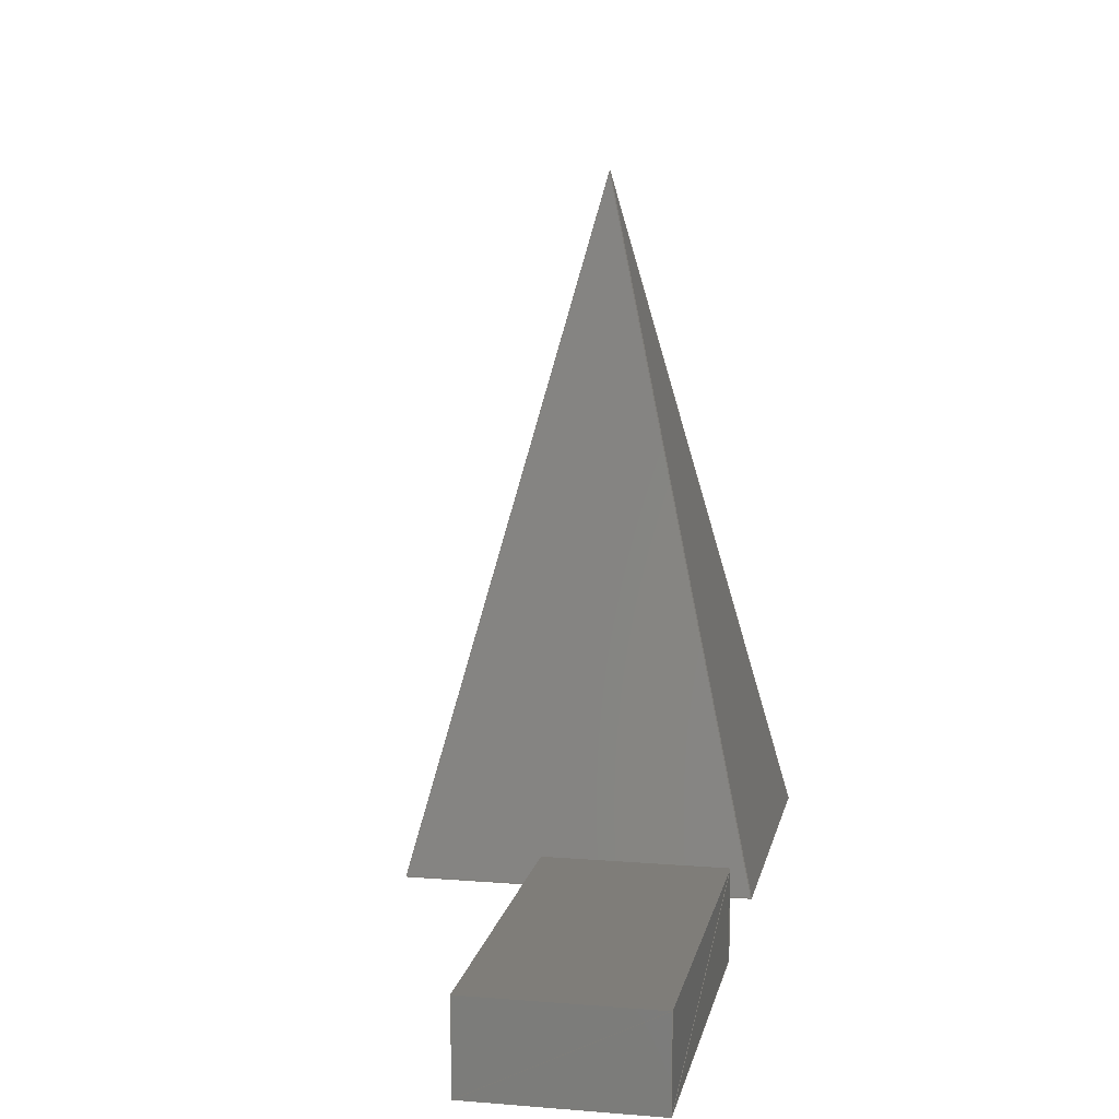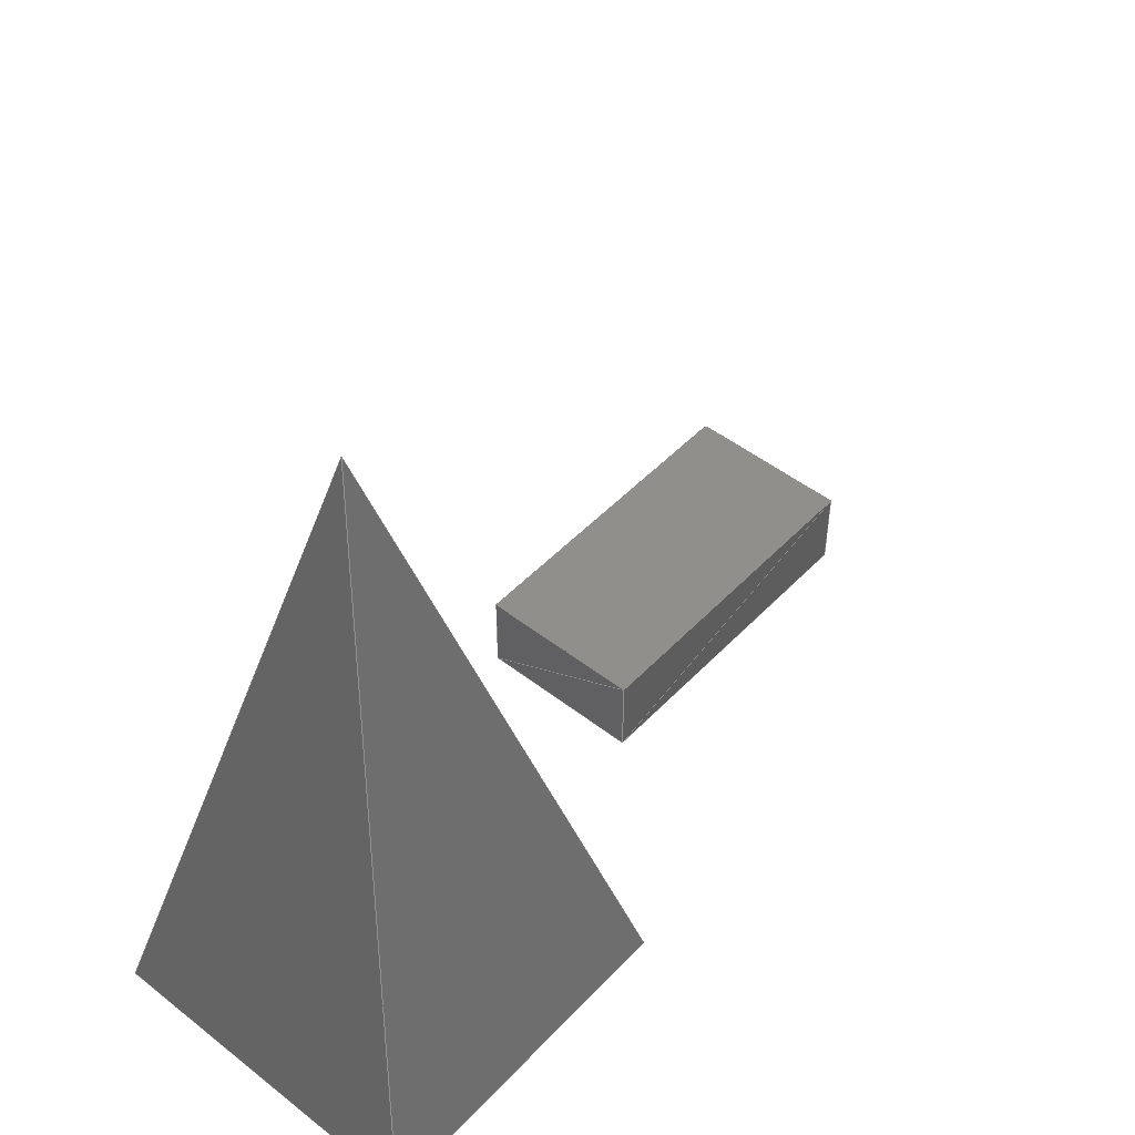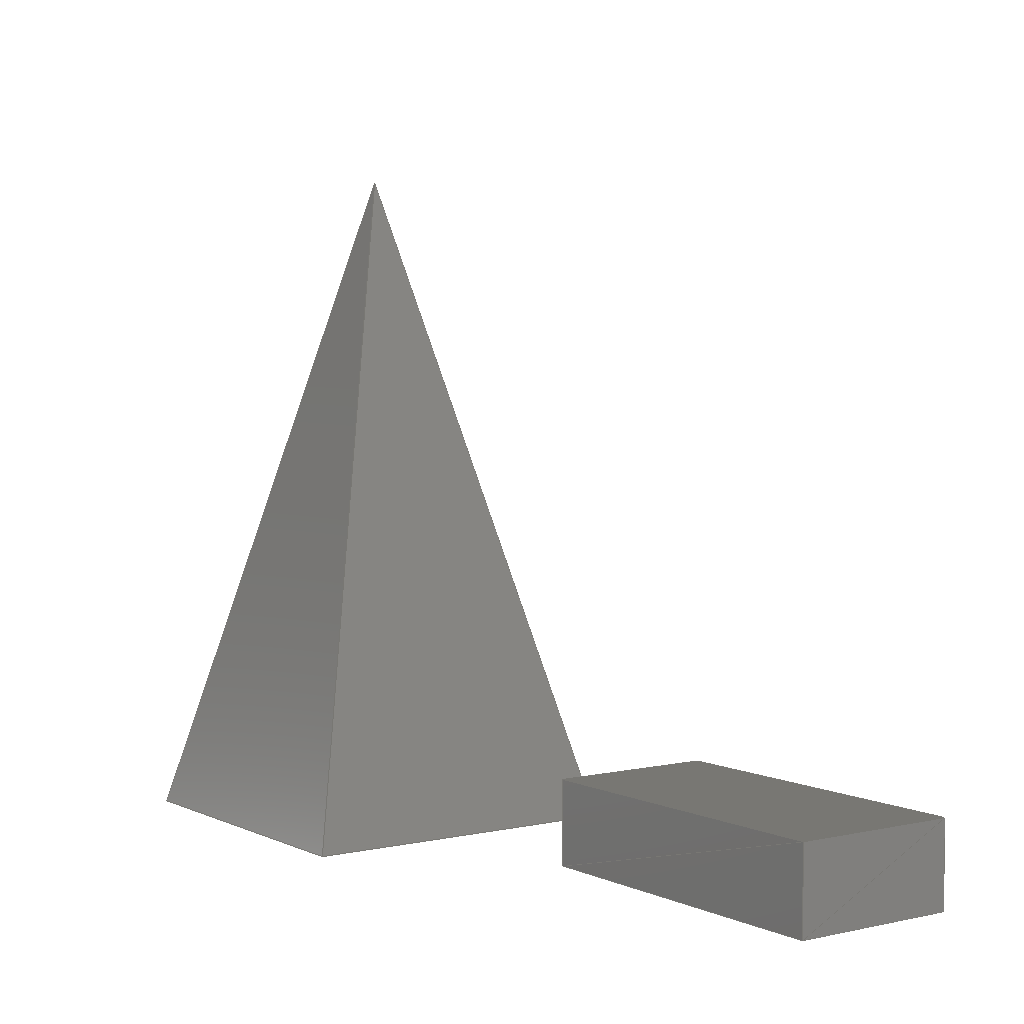
<metadata>
{"format":"step","ext":"step","renderer":"f3d","projection":"perspective","resolution":1024,"background":"white","views":[{"elev":11.1,"azim":101.2,"up":"+Z"},{"elev":48.4,"azim":-49.0,"up":"+Z"},{"elev":4.0,"azim":54.6,"up":"+Z"}]}
</metadata>
<code>
ISO-10303-21;
DATA;
#1=PRODUCT_DEFINITION_CONTEXT('',#4,'design');
#2=APPLICATION_PROTOCOL_DEFINITION('INTERNATIONAL STANDARD','automotive_design',1994,#4);
#3=(GEOMETRIC_REPRESENTATION_CONTEXT(3)GLOBAL_UNCERTAINTY_ASSIGNED_CONTEXT((#5))GLOBAL_UNIT_ASSIGNED_CONTEXT((#6,#7,#8))REPRESENTATION_CONTEXT('NONE','WORKSPACE'));
#4=APPLICATION_CONTEXT(' ');
#5=UNCERTAINTY_MEASURE_WITH_UNIT(LENGTH_MEASURE(1e-06),#6,'','');
#6=(CONVERSION_BASED_UNIT('METRE',#10)LENGTH_UNIT()NAMED_UNIT(#11));
#7=(NAMED_UNIT(#12)PLANE_ANGLE_UNIT()SI_UNIT($,.RADIAN.));
#8=(NAMED_UNIT(#12)SOLID_ANGLE_UNIT()SI_UNIT($,.STERADIAN.));
#9=AXIS2_PLACEMENT_3D('',#14,#15,#16);
#10=LENGTH_MEASURE_WITH_UNIT(LENGTH_MEASURE(1),#17);
#11=DIMENSIONAL_EXPONENTS(1,0,0,0,0,0,0);
#12=DIMENSIONAL_EXPONENTS(0,0,0,0,0,0,0);
#13=PRODUCT_CONTEXT('',#4,'mechanical');
#14=CARTESIAN_POINT('',(0,0,0));
#15=DIRECTION('',(0,0,1));
#16=DIRECTION('',(1,0,0));
#17=(NAMED_UNIT(#11)LENGTH_UNIT()SI_UNIT(.MILLI.,.METRE.));
#18=PRESENTATION_STYLE_ASSIGNMENT((#19));
#19=SURFACE_STYLE_USAGE(.BOTH.,#20);
#20=SURFACE_SIDE_STYLE('',(#21));
#21=SURFACE_STYLE_FILL_AREA(#22);
#22=FILL_AREA_STYLE('',(#23));
#23=FILL_AREA_STYLE_COLOUR('',#24);
#24=COLOUR_RGB('',0.85,0.85,0.85);
#25=SHAPE_DEFINITION_REPRESENTATION(#26,#27);
#26=PRODUCT_DEFINITION_SHAPE('productshape0','',#30);
#27=MANIFOLD_SURFACE_SHAPE_REPRESENTATION('',(#28,#9),#3);
#28=SHELL_BASED_SURFACE_MODEL('shell0',(#33));
#29=PRODUCT('product0','','',(#13));
#30=PRODUCT_DEFINITION('mesh0','',#31,#2);
#31=PRODUCT_DEFINITION_FORMATION_WITH_SPECIFIED_SOURCE('prodsource0','',#29,.NOT_KNOWN.);
#32=STYLED_ITEM('',(#18),#33);
#33=CLOSED_SHELL('',(#60,#82,#104,#126,#148,#170,#192,#214,#236,#258,#280,#302,#324,#346,#368,#390,#412,#434));
#34=CARTESIAN_POINT('',(0,0,40));
#35=VERTEX_POINT('',#34);
#36=CARTESIAN_POINT('',(-10,-10,0));
#37=VERTEX_POINT('',#36);
#38=CARTESIAN_POINT('',(10,-10,0));
#39=VERTEX_POINT('',#38);
#40=CARTESIAN_POINT('',(-10,10,0));
#41=VERTEX_POINT('',#40);
#42=CARTESIAN_POINT('',(10,10,0));
#43=VERTEX_POINT('',#42);
#44=CARTESIAN_POINT('',(40,10,0));
#45=VERTEX_POINT('',#44);
#46=CARTESIAN_POINT('',(40,0,0));
#47=VERTEX_POINT('',#46);
#48=CARTESIAN_POINT('',(20,10,0));
#49=VERTEX_POINT('',#48);
#50=CARTESIAN_POINT('',(20,0,0));
#51=VERTEX_POINT('',#50);
#52=CARTESIAN_POINT('',(40,10,5));
#53=VERTEX_POINT('',#52);
#54=CARTESIAN_POINT('',(20,0,5));
#55=VERTEX_POINT('',#54);
#56=CARTESIAN_POINT('',(40,0,5));
#57=VERTEX_POINT('',#56);
#58=CARTESIAN_POINT('',(20,10,5));
#59=VERTEX_POINT('',#58);
#60=FACE_SURFACE('',(#65),#61,.T.);
#61=PLANE('',#62);
#62=AXIS2_PLACEMENT_3D('',#34,#63,#64);
#63=DIRECTION('',(0,-0.9701,0.2425));
#64=DIRECTION('',(-0.2357,-0.2357,-0.9428));
#65=FACE_BOUND('',#66,.T.);
#66=EDGE_LOOP('',(#67,#68,#69));
#67=ORIENTED_EDGE('',*,*,#70,.T.);
#68=ORIENTED_EDGE('',*,*,#71,.T.);
#69=ORIENTED_EDGE('',*,*,#72,.T.);
#70=EDGE_CURVE('',#35,#37,#73,.F.);
#71=EDGE_CURVE('',#37,#39,#74,.T.);
#72=EDGE_CURVE('',#39,#35,#75,.T.);
#73=LINE('',#34,#76);
#74=LINE('',#36,#77);
#75=LINE('',#38,#78);
#76=VECTOR('',#79,1);
#77=VECTOR('',#80,1);
#78=VECTOR('',#81,1);
#79=DIRECTION('',(-0.2357,-0.2357,-0.9428));
#80=DIRECTION('',(1,0,0));
#81=DIRECTION('',(-0.2357,0.2357,0.9428));
#82=FACE_SURFACE('',(#87),#83,.T.);
#83=PLANE('',#84);
#84=AXIS2_PLACEMENT_3D('',#40,#85,#86);
#85=DIRECTION('',(0,0,-1));
#86=DIRECTION('',(0.7071,-0.7071,0));
#87=FACE_BOUND('',#88,.T.);
#88=EDGE_LOOP('',(#91,#89,#90));
#89=ORIENTED_EDGE('',*,*,#92,.T.);
#90=ORIENTED_EDGE('',*,*,#93,.T.);
#91=ORIENTED_EDGE('',*,*,#94,.T.);
#92=EDGE_CURVE('',#41,#39,#95,.F.);
#93=EDGE_CURVE('',#39,#37,#96,.T.);
#94=EDGE_CURVE('',#37,#41,#97,.T.);
#95=LINE('',#40,#98);
#96=LINE('',#38,#99);
#97=LINE('',#36,#100);
#98=VECTOR('',#101,1);
#99=VECTOR('',#102,1);
#100=VECTOR('',#103,1);
#101=DIRECTION('',(0.7071,-0.7071,0));
#102=DIRECTION('',(-1,0,0));
#103=DIRECTION('',(0,1,0));
#104=FACE_SURFACE('',(#109),#105,.T.);
#105=PLANE('',#106);
#106=AXIS2_PLACEMENT_3D('',#34,#107,#108);
#107=DIRECTION('',(-0.9701,0,0.2425));
#108=DIRECTION('',(-0.2357,0.2357,-0.9428));
#109=FACE_BOUND('',#110,.T.);
#110=EDGE_LOOP('',(#111,#112,#113));
#111=ORIENTED_EDGE('',*,*,#114,.T.);
#112=ORIENTED_EDGE('',*,*,#115,.T.);
#113=ORIENTED_EDGE('',*,*,#116,.T.);
#114=EDGE_CURVE('',#35,#41,#117,.F.);
#115=EDGE_CURVE('',#41,#37,#118,.T.);
#116=EDGE_CURVE('',#37,#35,#119,.T.);
#117=LINE('',#34,#120);
#118=LINE('',#40,#121);
#119=LINE('',#36,#122);
#120=VECTOR('',#123,1);
#121=VECTOR('',#124,1);
#122=VECTOR('',#125,1);
#123=DIRECTION('',(-0.2357,0.2357,-0.9428));
#124=DIRECTION('',(0,-1,0));
#125=DIRECTION('',(0.2357,0.2357,0.9428));
#126=FACE_SURFACE('',(#131),#127,.T.);
#127=PLANE('',#128);
#128=AXIS2_PLACEMENT_3D('',#34,#129,#130);
#129=DIRECTION('',(0.9701,0,0.2425));
#130=DIRECTION('',(0.2357,-0.2357,-0.9428));
#131=FACE_BOUND('',#132,.T.);
#132=EDGE_LOOP('',(#135,#133,#134));
#133=ORIENTED_EDGE('',*,*,#136,.T.);
#134=ORIENTED_EDGE('',*,*,#137,.T.);
#135=ORIENTED_EDGE('',*,*,#138,.T.);
#136=EDGE_CURVE('',#35,#39,#139,.F.);
#137=EDGE_CURVE('',#39,#43,#140,.T.);
#138=EDGE_CURVE('',#43,#35,#141,.T.);
#139=LINE('',#34,#142);
#140=LINE('',#38,#143);
#141=LINE('',#42,#144);
#142=VECTOR('',#145,1);
#143=VECTOR('',#146,1);
#144=VECTOR('',#147,1);
#145=DIRECTION('',(0.2357,-0.2357,-0.9428));
#146=DIRECTION('',(0,1,0));
#147=DIRECTION('',(-0.2357,-0.2357,0.9428));
#148=FACE_SURFACE('',(#153),#149,.T.);
#149=PLANE('',#150);
#150=AXIS2_PLACEMENT_3D('',#34,#151,#152);
#151=DIRECTION('',(0,0.9701,0.2425));
#152=DIRECTION('',(0.2357,0.2357,-0.9428));
#153=FACE_BOUND('',#154,.T.);
#154=EDGE_LOOP('',(#156,#157,#155));
#155=ORIENTED_EDGE('',*,*,#158,.T.);
#156=ORIENTED_EDGE('',*,*,#159,.T.);
#157=ORIENTED_EDGE('',*,*,#160,.T.);
#158=EDGE_CURVE('',#35,#43,#161,.F.);
#159=EDGE_CURVE('',#43,#41,#162,.T.);
#160=EDGE_CURVE('',#41,#35,#163,.T.);
#161=LINE('',#34,#164);
#162=LINE('',#42,#165);
#163=LINE('',#40,#166);
#164=VECTOR('',#167,1);
#165=VECTOR('',#168,1);
#166=VECTOR('',#169,1);
#167=DIRECTION('',(0.2357,0.2357,-0.9428));
#168=DIRECTION('',(-1,0,0));
#169=DIRECTION('',(0.2357,-0.2357,0.9428));
#170=FACE_SURFACE('',(#175),#171,.T.);
#171=PLANE('',#172);
#172=AXIS2_PLACEMENT_3D('',#42,#173,#174);
#173=DIRECTION('',(-0,-0,-1));
#174=DIRECTION('',(0,-1,0));
#175=FACE_BOUND('',#176,.T.);
#176=EDGE_LOOP('',(#178,#179,#177));
#177=ORIENTED_EDGE('',*,*,#180,.T.);
#178=ORIENTED_EDGE('',*,*,#181,.T.);
#179=ORIENTED_EDGE('',*,*,#182,.T.);
#180=EDGE_CURVE('',#43,#39,#183,.F.);
#181=EDGE_CURVE('',#39,#41,#184,.T.);
#182=EDGE_CURVE('',#41,#43,#185,.T.);
#183=LINE('',#42,#186);
#184=LINE('',#38,#187);
#185=LINE('',#40,#188);
#186=VECTOR('',#189,1);
#187=VECTOR('',#190,1);
#188=VECTOR('',#191,1);
#189=DIRECTION('',(0,-1,0));
#190=DIRECTION('',(-0.7071,0.7071,0));
#191=DIRECTION('',(1,0,0));
#192=FACE_SURFACE('',(#197),#193,.T.);
#193=PLANE('',#194);
#194=AXIS2_PLACEMENT_3D('',#44,#195,#196);
#195=DIRECTION('',(-0,-0,-1));
#196=DIRECTION('',(0,-1,0));
#197=FACE_BOUND('',#198,.T.);
#198=EDGE_LOOP('',(#199,#200,#201));
#199=ORIENTED_EDGE('',*,*,#202,.T.);
#200=ORIENTED_EDGE('',*,*,#203,.T.);
#201=ORIENTED_EDGE('',*,*,#204,.T.);
#202=EDGE_CURVE('',#45,#47,#205,.F.);
#203=EDGE_CURVE('',#47,#49,#206,.T.);
#204=EDGE_CURVE('',#49,#45,#207,.T.);
#205=LINE('',#44,#208);
#206=LINE('',#46,#209);
#207=LINE('',#48,#210);
#208=VECTOR('',#211,1);
#209=VECTOR('',#212,1);
#210=VECTOR('',#213,1);
#211=DIRECTION('',(0,-1,0));
#212=DIRECTION('',(-0.8944,0.4472,0));
#213=DIRECTION('',(1,0,0));
#214=FACE_SURFACE('',(#219),#215,.T.);
#215=PLANE('',#216);
#216=AXIS2_PLACEMENT_3D('',#46,#217,#218);
#217=DIRECTION('',(0,0,-1));
#218=DIRECTION('',(-1,0,0));
#219=FACE_BOUND('',#220,.T.);
#220=EDGE_LOOP('',(#221,#222,#223));
#221=ORIENTED_EDGE('',*,*,#224,.T.);
#222=ORIENTED_EDGE('',*,*,#225,.T.);
#223=ORIENTED_EDGE('',*,*,#226,.T.);
#224=EDGE_CURVE('',#47,#51,#227,.F.);
#225=EDGE_CURVE('',#51,#49,#228,.T.);
#226=EDGE_CURVE('',#49,#47,#229,.T.);
#227=LINE('',#46,#230);
#228=LINE('',#50,#231);
#229=LINE('',#48,#232);
#230=VECTOR('',#233,1);
#231=VECTOR('',#234,1);
#232=VECTOR('',#235,1);
#233=DIRECTION('',(-1,0,0));
#234=DIRECTION('',(0,1,0));
#235=DIRECTION('',(0.8944,-0.4472,0));
#236=FACE_SURFACE('',(#241),#237,.T.);
#237=PLANE('',#238);
#238=AXIS2_PLACEMENT_3D('',#52,#239,#240);
#239=DIRECTION('',(0,0,1));
#240=DIRECTION('',(-0.8944,-0.4472,0));
#241=FACE_BOUND('',#242,.T.);
#242=EDGE_LOOP('',(#243,#244,#245));
#243=ORIENTED_EDGE('',*,*,#246,.T.);
#244=ORIENTED_EDGE('',*,*,#247,.T.);
#245=ORIENTED_EDGE('',*,*,#248,.T.);
#246=EDGE_CURVE('',#53,#55,#249,.F.);
#247=EDGE_CURVE('',#55,#57,#250,.T.);
#248=EDGE_CURVE('',#57,#53,#251,.T.);
#249=LINE('',#52,#252);
#250=LINE('',#54,#253);
#251=LINE('',#56,#254);
#252=VECTOR('',#255,1);
#253=VECTOR('',#256,1);
#254=VECTOR('',#257,1);
#255=DIRECTION('',(-0.8944,-0.4472,0));
#256=DIRECTION('',(1,0,0));
#257=DIRECTION('',(0,1,0));
#258=FACE_SURFACE('',(#263),#259,.T.);
#259=PLANE('',#260);
#260=AXIS2_PLACEMENT_3D('',#52,#261,#262);
#261=DIRECTION('',(0,0,1));
#262=DIRECTION('',(-1,0,0));
#263=FACE_BOUND('',#264,.T.);
#264=EDGE_LOOP('',(#265,#266,#267));
#265=ORIENTED_EDGE('',*,*,#268,.T.);
#266=ORIENTED_EDGE('',*,*,#269,.T.);
#267=ORIENTED_EDGE('',*,*,#270,.T.);
#268=EDGE_CURVE('',#53,#59,#271,.F.);
#269=EDGE_CURVE('',#59,#55,#272,.T.);
#270=EDGE_CURVE('',#55,#53,#273,.T.);
#271=LINE('',#52,#274);
#272=LINE('',#58,#275);
#273=LINE('',#54,#276);
#274=VECTOR('',#277,1);
#275=VECTOR('',#278,1);
#276=VECTOR('',#279,1);
#277=DIRECTION('',(-1,0,0));
#278=DIRECTION('',(0,-1,0));
#279=DIRECTION('',(0.8944,0.4472,0));
#280=FACE_SURFACE('',(#285),#281,.T.);
#281=PLANE('',#282);
#282=AXIS2_PLACEMENT_3D('',#56,#283,#284);
#283=DIRECTION('',(0,-1,-0));
#284=DIRECTION('',(-0.9701,0,-0.2425));
#285=FACE_BOUND('',#286,.T.);
#286=EDGE_LOOP('',(#287,#288,#289));
#287=ORIENTED_EDGE('',*,*,#290,.T.);
#288=ORIENTED_EDGE('',*,*,#291,.T.);
#289=ORIENTED_EDGE('',*,*,#292,.T.);
#290=EDGE_CURVE('',#57,#51,#293,.F.);
#291=EDGE_CURVE('',#51,#47,#294,.T.);
#292=EDGE_CURVE('',#47,#57,#295,.T.);
#293=LINE('',#56,#296);
#294=LINE('',#50,#297);
#295=LINE('',#46,#298);
#296=VECTOR('',#299,1);
#297=VECTOR('',#300,1);
#298=VECTOR('',#301,1);
#299=DIRECTION('',(-0.9701,0,-0.2425));
#300=DIRECTION('',(1,0,0));
#301=DIRECTION('',(0,0,1));
#302=FACE_SURFACE('',(#307),#303,.T.);
#303=PLANE('',#304);
#304=AXIS2_PLACEMENT_3D('',#56,#305,#306);
#305=DIRECTION('',(-0,-1,0));
#306=DIRECTION('',(-1,0,0));
#307=FACE_BOUND('',#308,.T.);
#308=EDGE_LOOP('',(#309,#310,#311));
#309=ORIENTED_EDGE('',*,*,#312,.T.);
#310=ORIENTED_EDGE('',*,*,#313,.T.);
#311=ORIENTED_EDGE('',*,*,#314,.T.);
#312=EDGE_CURVE('',#57,#55,#315,.F.);
#313=EDGE_CURVE('',#55,#51,#316,.T.);
#314=EDGE_CURVE('',#51,#57,#317,.T.);
#315=LINE('',#56,#318);
#316=LINE('',#54,#319);
#317=LINE('',#50,#320);
#318=VECTOR('',#321,1);
#319=VECTOR('',#322,1);
#320=VECTOR('',#323,1);
#321=DIRECTION('',(-1,0,0));
#322=DIRECTION('',(0,0,-1));
#323=DIRECTION('',(0.9701,0,0.2425));
#324=FACE_SURFACE('',(#329),#325,.T.);
#325=PLANE('',#326);
#326=AXIS2_PLACEMENT_3D('',#52,#327,#328);
#327=DIRECTION('',(1,0,0));
#328=DIRECTION('',(0,-0.8944,-0.4472));
#329=FACE_BOUND('',#330,.T.);
#330=EDGE_LOOP('',(#331,#332,#333));
#331=ORIENTED_EDGE('',*,*,#334,.T.);
#332=ORIENTED_EDGE('',*,*,#335,.T.);
#333=ORIENTED_EDGE('',*,*,#336,.T.);
#334=EDGE_CURVE('',#53,#47,#337,.F.);
#335=EDGE_CURVE('',#47,#45,#338,.T.);
#336=EDGE_CURVE('',#45,#53,#339,.T.);
#337=LINE('',#52,#340);
#338=LINE('',#46,#341);
#339=LINE('',#44,#342);
#340=VECTOR('',#343,1);
#341=VECTOR('',#344,1);
#342=VECTOR('',#345,1);
#343=DIRECTION('',(0,-0.8944,-0.4472));
#344=DIRECTION('',(0,1,0));
#345=DIRECTION('',(0,0,1));
#346=FACE_SURFACE('',(#351),#347,.T.);
#347=PLANE('',#348);
#348=AXIS2_PLACEMENT_3D('',#52,#349,#350);
#349=DIRECTION('',(1,0,0));
#350=DIRECTION('',(0,-1,0));
#351=FACE_BOUND('',#352,.T.);
#352=EDGE_LOOP('',(#353,#354,#355));
#353=ORIENTED_EDGE('',*,*,#356,.T.);
#354=ORIENTED_EDGE('',*,*,#357,.T.);
#355=ORIENTED_EDGE('',*,*,#358,.T.);
#356=EDGE_CURVE('',#53,#57,#359,.F.);
#357=EDGE_CURVE('',#57,#47,#360,.T.);
#358=EDGE_CURVE('',#47,#53,#361,.T.);
#359=LINE('',#52,#362);
#360=LINE('',#56,#363);
#361=LINE('',#46,#364);
#362=VECTOR('',#365,1);
#363=VECTOR('',#366,1);
#364=VECTOR('',#367,1);
#365=DIRECTION('',(0,-1,0));
#366=DIRECTION('',(0,0,-1));
#367=DIRECTION('',(0,0.8944,0.4472));
#368=FACE_SURFACE('',(#373),#369,.T.);
#369=PLANE('',#370);
#370=AXIS2_PLACEMENT_3D('',#44,#371,#372);
#371=DIRECTION('',(0,1,0));
#372=DIRECTION('',(-1,0,0));
#373=FACE_BOUND('',#374,.T.);
#374=EDGE_LOOP('',(#375,#376,#377));
#375=ORIENTED_EDGE('',*,*,#378,.T.);
#376=ORIENTED_EDGE('',*,*,#379,.T.);
#377=ORIENTED_EDGE('',*,*,#380,.T.);
#378=EDGE_CURVE('',#45,#49,#381,.F.);
#379=EDGE_CURVE('',#49,#59,#382,.T.);
#380=EDGE_CURVE('',#59,#45,#383,.T.);
#381=LINE('',#44,#384);
#382=LINE('',#48,#385);
#383=LINE('',#58,#386);
#384=VECTOR('',#387,1);
#385=VECTOR('',#388,1);
#386=VECTOR('',#389,1);
#387=DIRECTION('',(-1,0,0));
#388=DIRECTION('',(0,0,1));
#389=DIRECTION('',(0.9701,0,-0.2425));
#390=FACE_SURFACE('',(#395),#391,.T.);
#391=PLANE('',#392);
#392=AXIS2_PLACEMENT_3D('',#52,#393,#394);
#393=DIRECTION('',(0,1,0));
#394=DIRECTION('',(0,0,-1));
#395=FACE_BOUND('',#396,.T.);
#396=EDGE_LOOP('',(#397,#398,#399));
#397=ORIENTED_EDGE('',*,*,#400,.T.);
#398=ORIENTED_EDGE('',*,*,#401,.T.);
#399=ORIENTED_EDGE('',*,*,#402,.T.);
#400=EDGE_CURVE('',#53,#45,#403,.F.);
#401=EDGE_CURVE('',#45,#59,#404,.T.);
#402=EDGE_CURVE('',#59,#53,#405,.T.);
#403=LINE('',#52,#406);
#404=LINE('',#44,#407);
#405=LINE('',#58,#408);
#406=VECTOR('',#409,1);
#407=VECTOR('',#410,1);
#408=VECTOR('',#411,1);
#409=DIRECTION('',(0,0,-1));
#410=DIRECTION('',(-0.9701,0,0.2425));
#411=DIRECTION('',(1,0,0));
#412=FACE_SURFACE('',(#417),#413,.T.);
#413=PLANE('',#414);
#414=AXIS2_PLACEMENT_3D('',#48,#415,#416);
#415=DIRECTION('',(-1,0,0));
#416=DIRECTION('',(0,-1,0));
#417=FACE_BOUND('',#418,.T.);
#418=EDGE_LOOP('',(#419,#420,#421));
#419=ORIENTED_EDGE('',*,*,#422,.T.);
#420=ORIENTED_EDGE('',*,*,#423,.T.);
#421=ORIENTED_EDGE('',*,*,#424,.T.);
#422=EDGE_CURVE('',#49,#51,#425,.F.);
#423=EDGE_CURVE('',#51,#55,#426,.T.);
#424=EDGE_CURVE('',#55,#49,#427,.T.);
#425=LINE('',#48,#428);
#426=LINE('',#50,#429);
#427=LINE('',#54,#430);
#428=VECTOR('',#431,1);
#429=VECTOR('',#432,1);
#430=VECTOR('',#433,1);
#431=DIRECTION('',(0,-1,0));
#432=DIRECTION('',(0,0,1));
#433=DIRECTION('',(0,0.8944,-0.4472));
#434=FACE_SURFACE('',(#439),#435,.T.);
#435=PLANE('',#436);
#436=AXIS2_PLACEMENT_3D('',#58,#437,#438);
#437=DIRECTION('',(-1,-0,-0));
#438=DIRECTION('',(0,0,-1));
#439=FACE_BOUND('',#440,.T.);
#440=EDGE_LOOP('',(#441,#442,#443));
#441=ORIENTED_EDGE('',*,*,#444,.T.);
#442=ORIENTED_EDGE('',*,*,#445,.T.);
#443=ORIENTED_EDGE('',*,*,#446,.T.);
#444=EDGE_CURVE('',#59,#49,#447,.F.);
#445=EDGE_CURVE('',#49,#55,#448,.T.);
#446=EDGE_CURVE('',#55,#59,#449,.T.);
#447=LINE('',#58,#450);
#448=LINE('',#48,#451);
#449=LINE('',#54,#452);
#450=VECTOR('',#453,1);
#451=VECTOR('',#454,1);
#452=VECTOR('',#455,1);
#453=DIRECTION('',(0,0,-1));
#454=DIRECTION('',(0,-0.8944,0.4472));
#455=DIRECTION('',(0,1,0));
ENDSEC;
END-ISO-10303-21;

</code>
